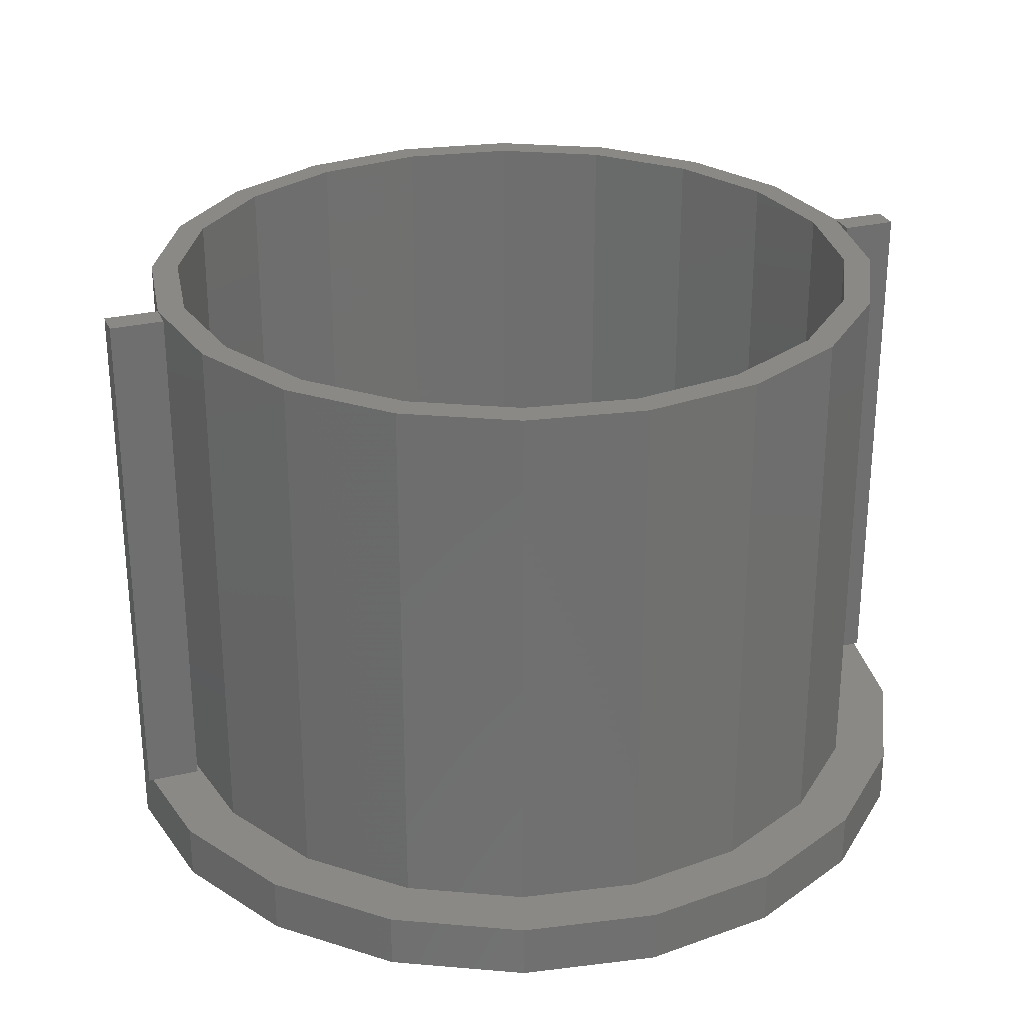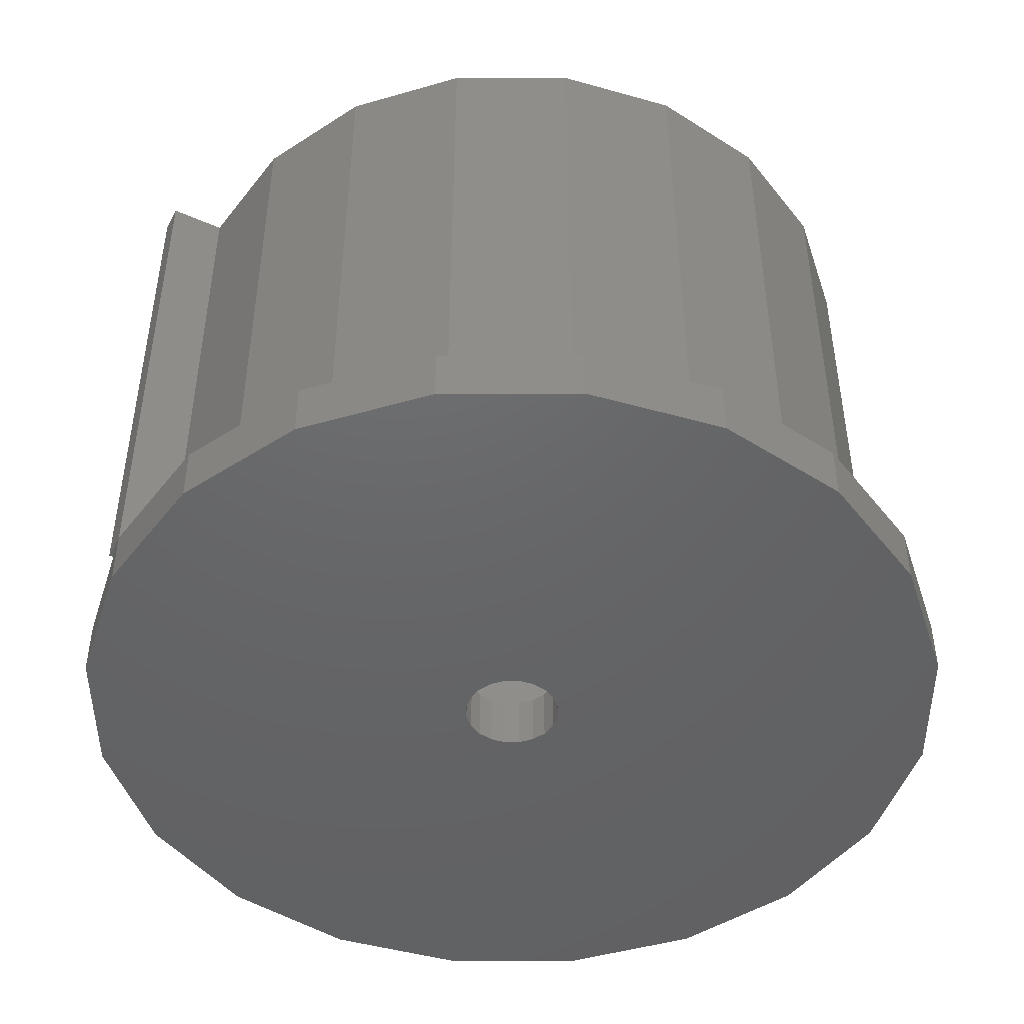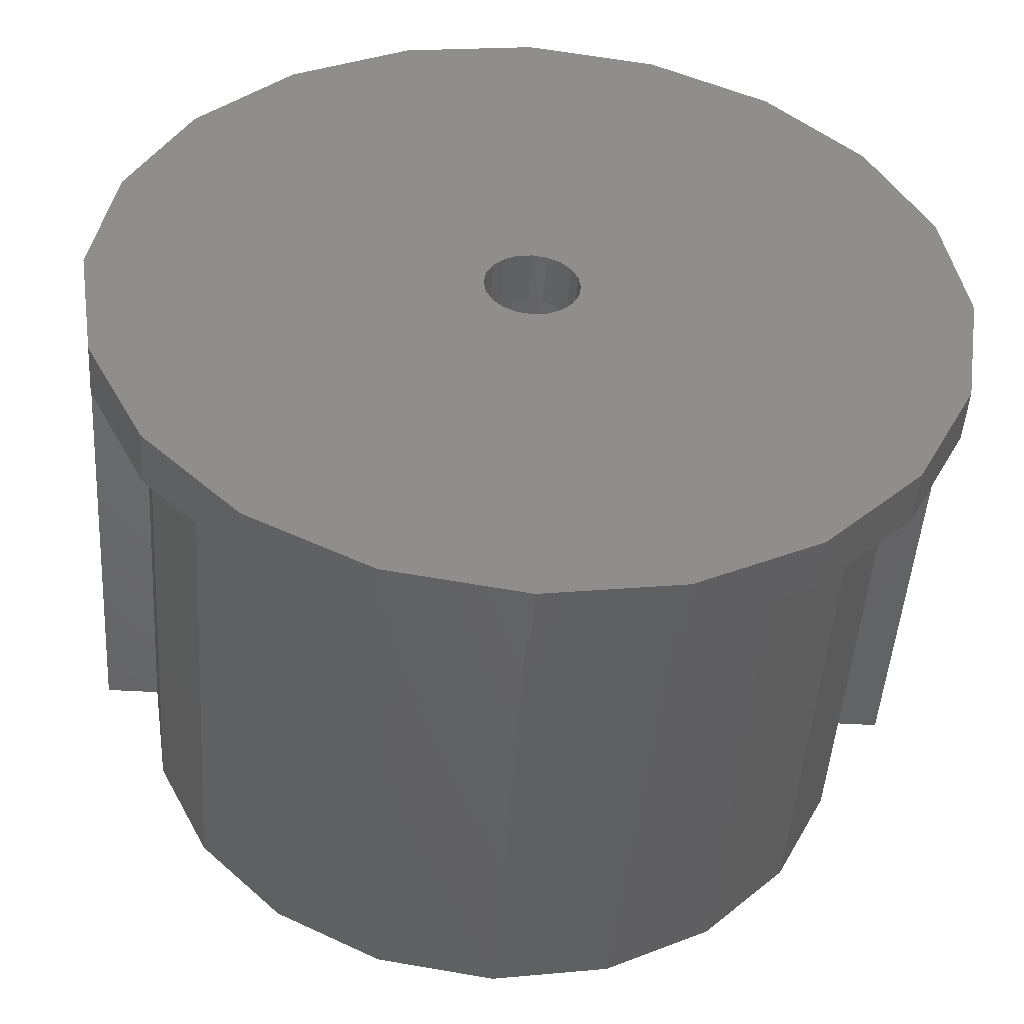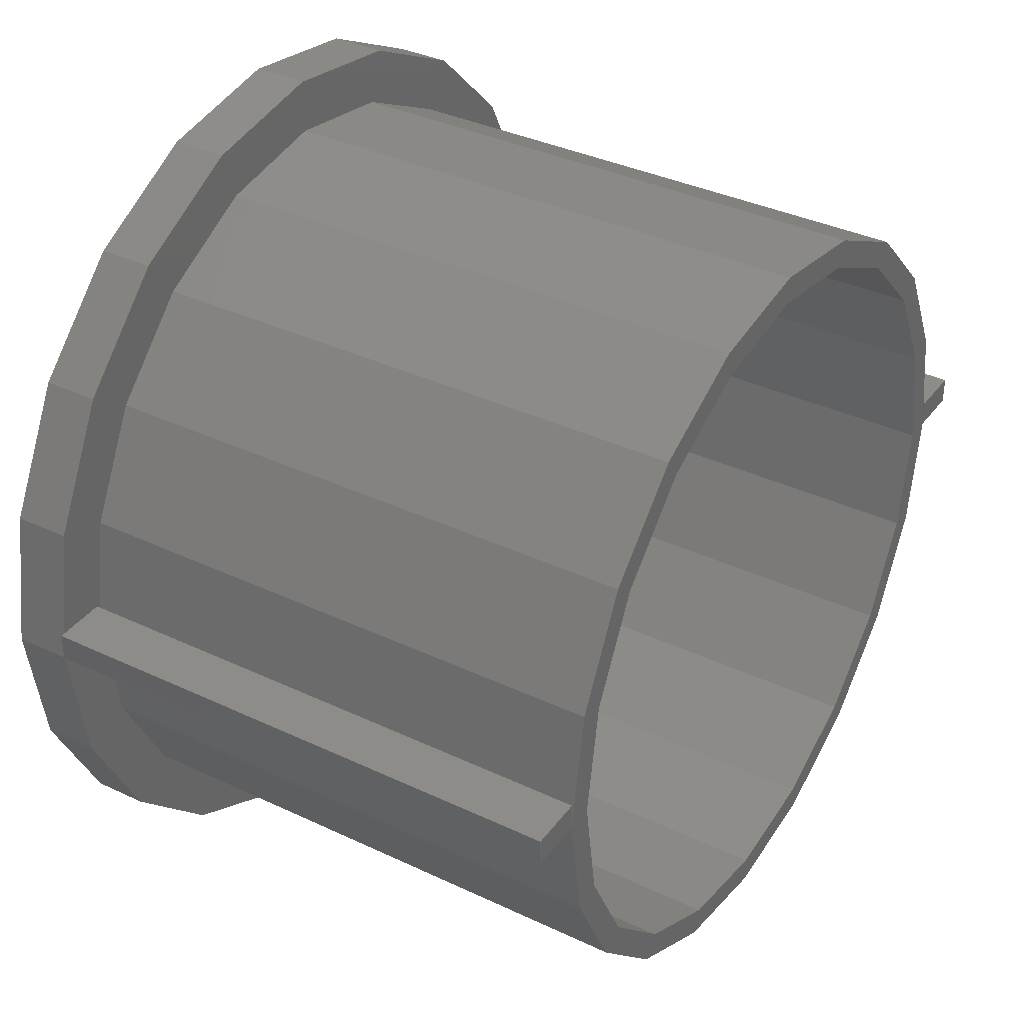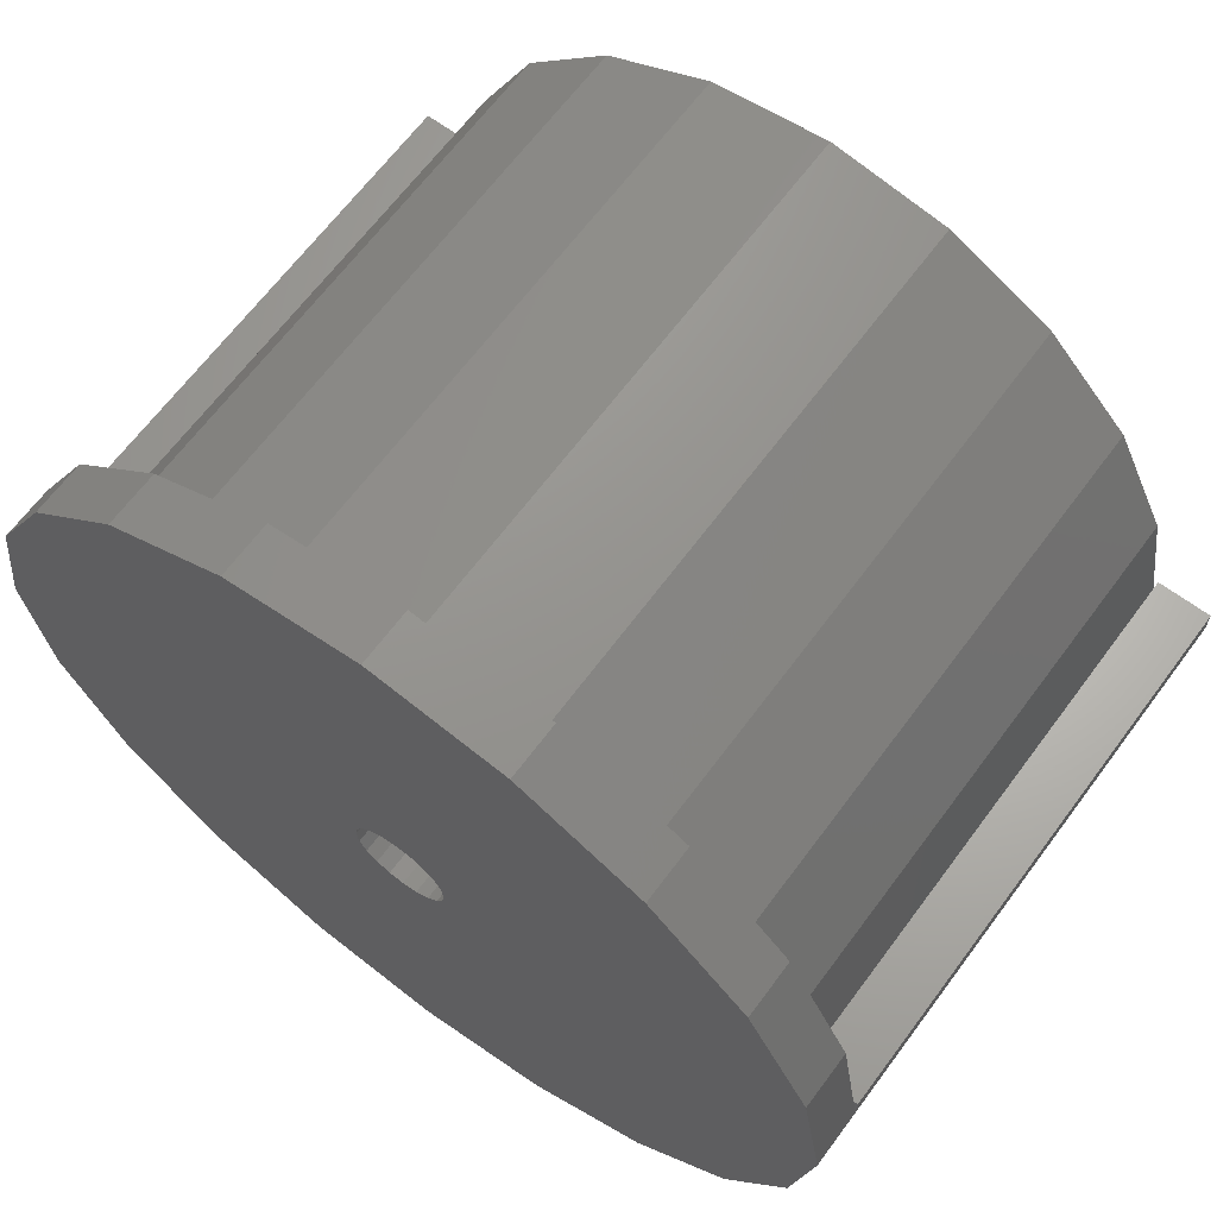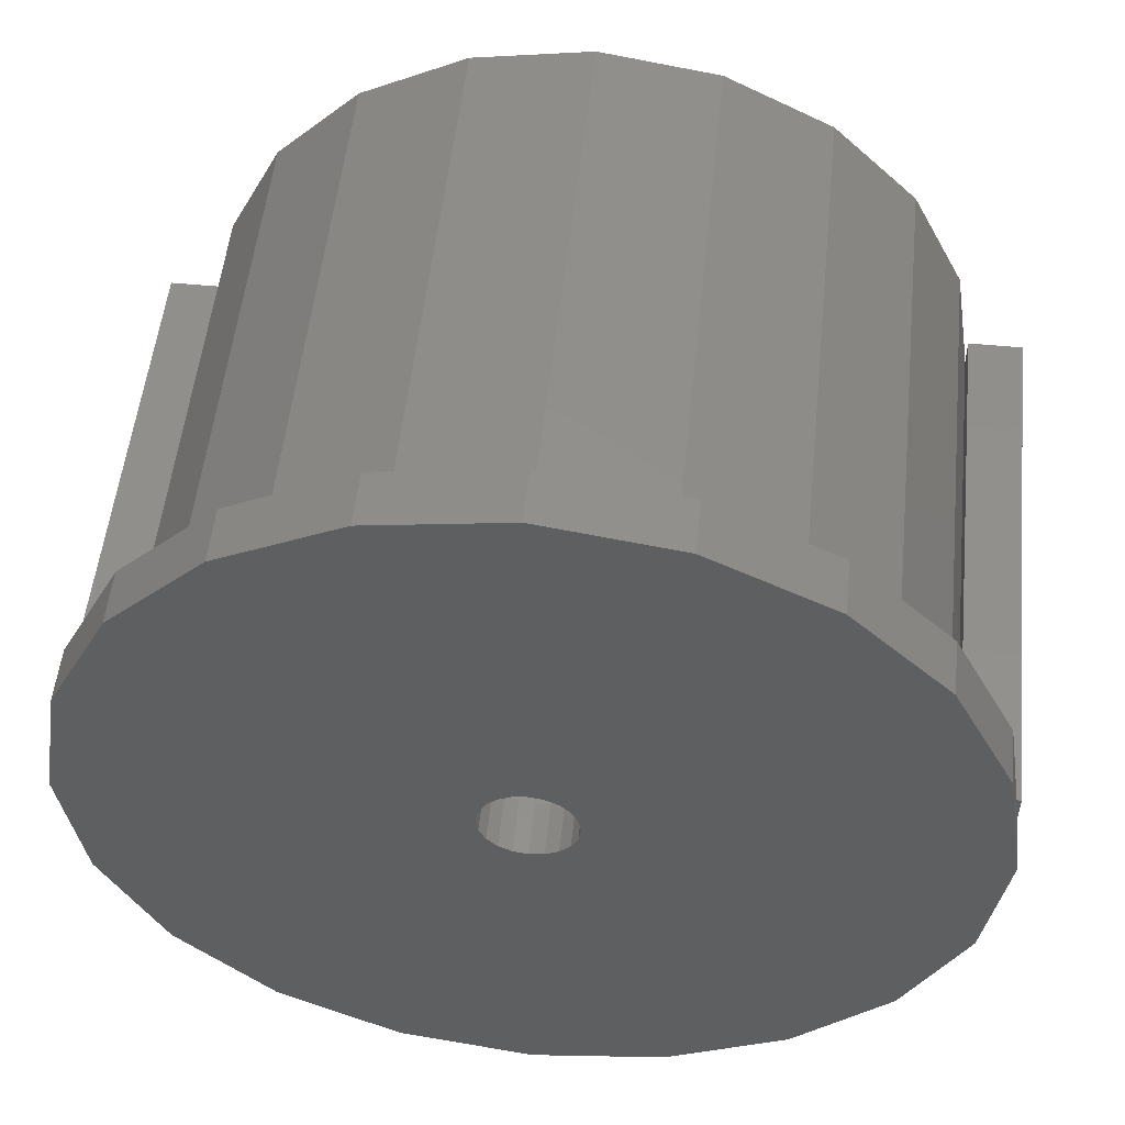
<metadata>
{"format":"stl","ext":"stl","renderer":"f3d","projection":"perspective","resolution":1024,"background":"white","views":[{"elev":28.2,"azim":160.4,"up":"+Z"},{"elev":-46.6,"azim":-26.8,"up":"+Z"},{"elev":-48.0,"azim":176.2,"up":"+Y"},{"elev":36.2,"azim":-58.2,"up":"+Y"},{"elev":65.8,"azim":-143.4,"up":"+Y"},{"elev":52.3,"azim":-174.1,"up":"+Y"}]}
</metadata>
<code>
# stl→obj: 172 verts, 348 faces
v 14 0 22
v 13.31 4.326 2
v 13.31 4.326 22
v 14 0 2
v -14 0 2
v -13.31 4.326 22
v -13.31 4.326 2
v -14 0 22
v 4.326 13.31 2
v 0 14 22
v 4.326 13.31 22
v 0 14 2
v 15.22 -4.944 2
v 16 0 2
v 13.31 -4.326 2
v 12.94 -9.405 2
v 11.33 -8.229 2
v 9.405 -12.94 2
v 8.229 -11.33 2
v 4.944 -15.22 2
v 4.326 -13.31 2
v 0 -14 2
v 0 -16 2
v -4.326 -13.31 2
v -4.944 -15.22 2
v -8.229 -11.33 2
v -9.405 -12.94 2
v -11.33 -8.229 2
v -12.94 -9.405 2
v -13.31 -4.326 2
v -15.22 -4.944 2
v -16 0 2
v 15.22 4.944 2
v 14 1 2
v 15.84 1 2
v 12.94 9.405 2
v 11.33 8.229 2
v 9.405 12.94 2
v 8.229 11.33 2
v 4.944 15.22 2
v 0 16 2
v -4.326 13.31 2
v -4.944 15.22 2
v -8.229 11.33 2
v -9.405 12.94 2
v -11.33 8.229 2
v -12.94 9.405 2
v -15.22 4.944 2
v -14 1 2
v -15.84 1 2
v 16 1 2
v -16 1 2
v 1.75 0 2
v 13 0 2
v 12.36 4.017 2
v 1.664 0.5408 2
v 10.52 7.641 2
v 12.36 -4.017 2
v 1.416 1.029 2
v 7.641 10.52 2
v 1.664 -0.5408 2
v 1.029 1.416 2
v 4.017 12.36 2
v 10.52 -7.641 2
v 1.416 -1.029 2
v 0.5408 1.664 2
v 0 13 2
v 0 1.75 2
v -0.5408 1.664 2
v -4.017 12.36 2
v -1.029 1.416 2
v -7.641 10.52 2
v -1.416 1.029 2
v -10.52 7.641 2
v 7.641 -10.52 2
v 1.029 -1.416 2
v 4.017 -12.36 2
v 0.5408 -1.664 2
v 0 -1.75 2
v 0 -13 2
v -0.5408 -1.664 2
v -4.017 -12.36 2
v -1.029 -1.416 2
v -7.641 -10.52 2
v -1.416 -1.029 2
v -10.52 -7.641 2
v -1.664 -0.5408 2
v -12.36 -4.017 2
v -1.75 0 2
v -1.664 0.5408 2
v -12.36 4.017 2
v -13 0 2
v 11.33 8.229 22
v 8.229 11.33 22
v -8.229 11.33 22
v -4.326 13.31 22
v -11.33 8.229 22
v 11.33 -8.229 22
v 13.31 -4.326 22
v -11.33 -8.229 22
v -8.229 -11.33 22
v -13.31 -4.326 22
v 13 0 22
v 12.36 4.017 22
v 10.52 7.641 22
v 7.641 10.52 22
v 4.017 12.36 22
v 0 13 22
v -4.017 12.36 22
v -7.641 10.52 22
v -10.52 7.641 22
v -12.36 4.017 22
v -13 0 22
v 12.36 -4.017 22
v 10.52 -7.641 22
v 8.229 -11.33 22
v 7.641 -10.52 22
v 4.326 -13.31 22
v 4.017 -12.36 22
v 0 -13 22
v 0 -14 22
v -4.017 -12.36 22
v -4.326 -13.31 22
v -7.641 -10.52 22
v -10.52 -7.641 22
v -12.36 -4.017 22
v 15.22 4.944 0
v 16 0 0
v 9.405 12.94 0
v 4.944 15.22 0
v -9.405 -12.94 0
v -4.944 -15.22 0
v 12.94 9.405 0
v 0 16 0
v -4.944 15.22 0
v -9.405 12.94 0
v 12.94 -9.405 0
v 9.405 -12.94 0
v -15.22 -4.944 0
v -16 0 0
v -12.94 -9.405 0
v 1.75 0 0
v 15.22 -4.944 0
v 1.664 -0.5408 0
v 1.416 -1.029 0
v 1.664 0.5408 0
v 1.029 -1.416 0
v 4.944 -15.22 0
v 1.416 1.029 0
v 0.5408 -1.664 0
v 0 -16 0
v 0 -1.75 0
v -0.5408 -1.664 0
v -1.029 -1.416 0
v -1.416 -1.029 0
v 1.029 1.416 0
v 0.5408 1.664 0
v 0 1.75 0
v -0.5408 1.664 0
v -1.029 1.416 0
v -1.416 1.029 0
v -12.94 9.405 0
v -1.664 0.5408 0
v -15.22 4.944 0
v -1.75 0 0
v -1.664 -0.5408 0
v 14 1 22
v 16 0 22
v 16 1 22
v -16 1 22
v -16 0 22
v -14 1 22
f 1 2 3
f 2 1 4
f 5 6 7
f 6 5 8
f 9 10 11
f 10 9 12
f 4 13 14
f 15 13 4
f 15 16 13
f 17 16 15
f 17 18 16
f 19 18 17
f 19 20 18
f 21 20 19
f 22 20 21
f 22 23 20
f 24 23 22
f 24 25 23
f 26 25 24
f 26 27 25
f 28 27 26
f 28 29 27
f 30 29 28
f 31 30 5
f 30 31 29
f 31 5 32
f 33 34 35
f 34 2 4
f 33 2 34
f 36 2 33
f 36 37 2
f 38 37 36
f 38 39 37
f 40 39 38
f 40 9 39
f 41 9 40
f 41 12 9
f 41 42 12
f 43 42 41
f 43 44 42
f 45 44 43
f 45 46 44
f 47 46 45
f 47 7 46
f 48 7 47
f 7 48 49
f 49 48 50
f 7 49 5
f 14 35 51
f 50 32 52
f 53 54 55
f 56 55 57
f 54 53 58
f 59 57 60
f 61 58 53
f 62 60 63
f 58 61 64
f 65 64 61
f 55 56 53
f 57 59 56
f 60 62 59
f 63 66 62
f 67 66 63
f 67 68 66
f 67 69 68
f 70 69 67
f 69 70 71
f 72 71 70
f 71 72 73
f 74 73 72
f 64 65 75
f 76 75 65
f 75 76 77
f 78 77 76
f 79 77 78
f 79 80 77
f 81 80 79
f 82 81 83
f 84 83 85
f 86 85 87
f 88 87 89
f 73 74 90
f 81 82 80
f 91 90 74
f 83 84 82
f 90 91 89
f 85 86 84
f 92 89 91
f 87 88 86
f 89 92 88
f 93 39 94
f 39 93 37
f 3 37 93
f 37 3 2
f 39 11 94
f 11 39 9
f 42 95 96
f 95 42 44
f 46 95 44
f 95 46 97
f 12 96 10
f 96 12 42
f 98 15 99
f 15 98 17
f 26 100 28
f 100 26 101
f 30 8 5
f 8 30 102
f 7 97 46
f 97 7 6
f 103 1 3
f 1 103 99
f 3 104 103
f 93 104 3
f 93 105 104
f 94 105 93
f 94 106 105
f 11 106 94
f 11 107 106
f 10 107 11
f 10 108 107
f 10 109 108
f 96 109 10
f 96 110 109
f 95 110 96
f 95 111 110
f 97 111 95
f 97 112 111
f 112 6 113
f 6 112 97
f 114 99 103
f 114 98 99
f 115 98 114
f 115 116 98
f 117 116 115
f 117 118 116
f 119 118 117
f 120 118 119
f 120 121 118
f 122 121 120
f 122 123 121
f 124 123 122
f 124 101 123
f 125 101 124
f 125 100 101
f 126 100 125
f 126 102 100
f 113 102 126
f 8 113 6
f 113 8 102
f 99 4 1
f 4 99 15
f 22 118 121
f 118 22 21
f 116 17 98
f 17 116 19
f 26 123 101
f 123 26 24
f 28 102 30
f 102 28 100
f 21 116 118
f 116 21 19
f 24 121 123
f 121 24 22
f 54 104 55
f 104 54 103
f 113 91 112
f 91 113 92
f 67 107 108
f 107 67 63
f 57 106 60
f 106 57 105
f 55 105 57
f 105 55 104
f 63 106 107
f 106 63 60
f 72 109 110
f 109 72 70
f 111 72 110
f 72 111 74
f 70 108 109
f 108 70 67
f 64 114 58
f 114 64 115
f 124 86 125
f 86 124 84
f 126 92 113
f 92 126 88
f 112 74 111
f 74 112 91
f 77 120 119
f 120 77 80
f 75 115 64
f 115 75 117
f 82 124 122
f 124 82 84
f 125 88 126
f 88 125 86
f 58 103 54
f 103 58 114
f 75 119 117
f 119 75 77
f 80 122 120
f 122 80 82
f 35 127 33
f 128 35 14
f 35 128 127
f 129 40 38
f 40 129 130
f 131 25 27
f 25 131 132
f 36 129 38
f 129 36 133
f 33 133 36
f 133 33 127
f 130 41 40
f 41 130 134
f 134 43 41
f 43 134 135
f 135 45 43
f 45 135 136
f 18 137 16
f 137 18 138
f 139 32 140
f 32 139 31
f 131 29 141
f 29 131 27
f 142 128 143
f 144 143 137
f 128 142 127
f 145 137 138
f 146 127 142
f 147 138 148
f 127 146 133
f 149 133 146
f 143 144 142
f 137 145 144
f 138 147 145
f 148 150 147
f 151 150 148
f 151 152 150
f 151 153 152
f 132 153 151
f 153 132 154
f 131 154 132
f 154 131 155
f 141 155 131
f 133 149 129
f 156 129 149
f 129 156 130
f 157 130 156
f 158 130 157
f 158 134 130
f 159 134 158
f 135 159 160
f 136 160 161
f 162 161 163
f 164 163 165
f 155 141 166
f 159 135 134
f 139 166 141
f 160 136 135
f 166 139 165
f 161 162 136
f 140 165 139
f 163 164 162
f 165 140 164
f 141 31 139
f 31 141 29
f 164 50 48
f 140 50 164
f 50 140 32
f 162 45 136
f 45 162 47
f 16 143 13
f 143 16 137
f 151 20 23
f 20 151 148
f 148 18 20
f 18 148 138
f 132 23 25
f 23 132 151
f 164 47 162
f 47 164 48
f 13 128 14
f 128 13 143
f 142 56 146
f 56 142 53
f 157 62 66
f 62 157 156
f 90 161 73
f 161 90 163
f 153 83 81
f 83 153 154
f 149 62 156
f 62 149 59
f 146 59 149
f 59 146 56
f 158 66 68
f 66 158 157
f 159 68 69
f 68 159 158
f 160 69 71
f 69 160 159
f 147 65 145
f 65 147 76
f 87 165 89
f 165 87 166
f 83 155 85
f 155 83 154
f 85 166 87
f 166 85 155
f 89 163 90
f 163 89 165
f 73 160 71
f 160 73 161
f 145 61 144
f 61 145 65
f 150 79 78
f 79 150 152
f 147 78 76
f 78 147 150
f 152 81 79
f 81 152 153
f 144 53 142
f 53 144 61
f 4 167 34
f 167 4 1
f 167 168 169
f 168 167 1
f 168 51 169
f 51 168 14
f 35 169 51
f 169 35 167
f 167 35 34
f 4 168 1
f 168 4 14
f 32 170 52
f 170 32 171
f 170 8 172
f 8 170 171
f 8 49 172
f 49 8 5
f 49 170 172
f 50 170 49
f 170 50 52
f 32 8 171
f 8 32 5

</code>
